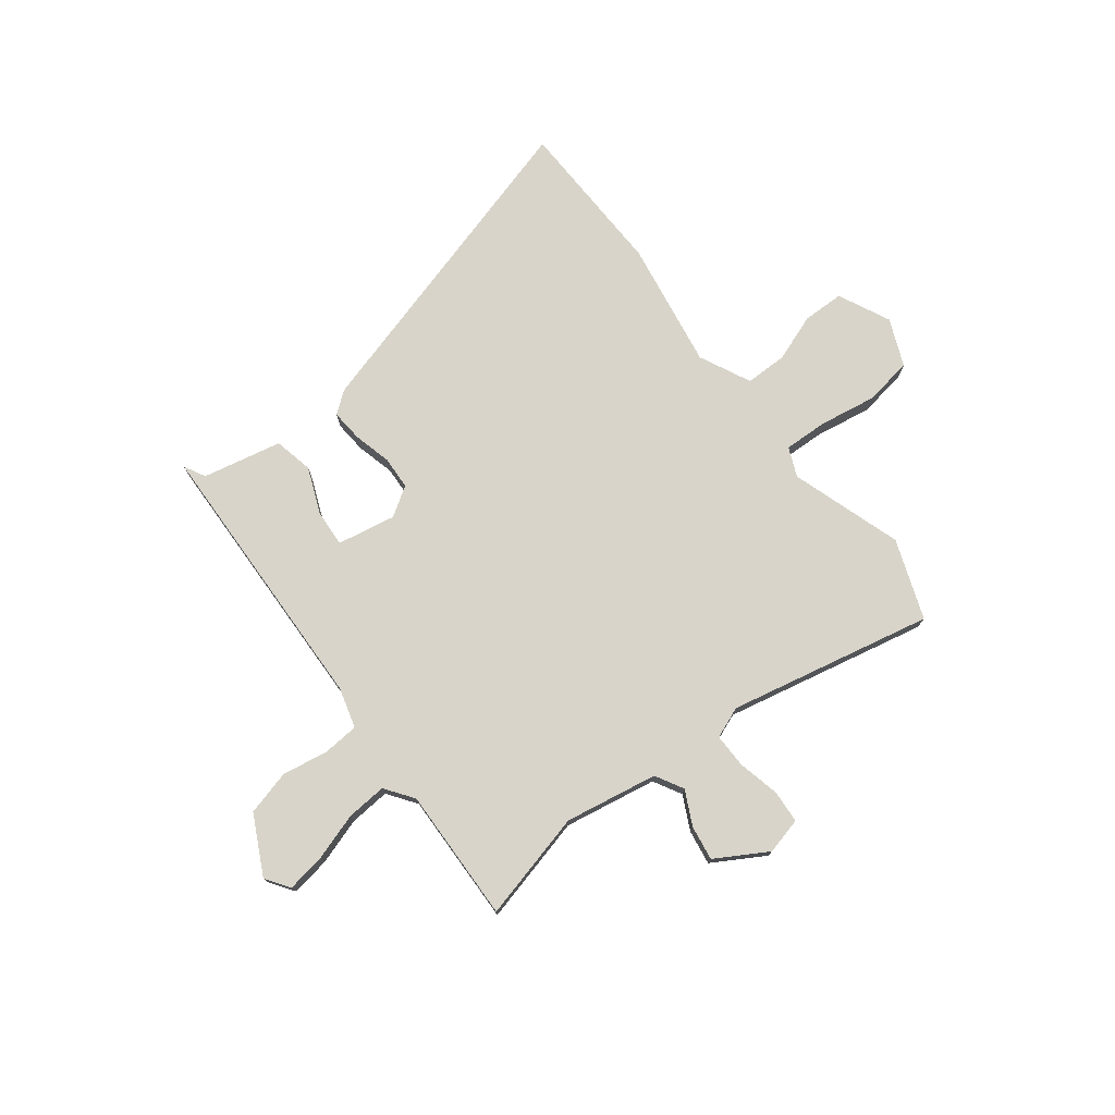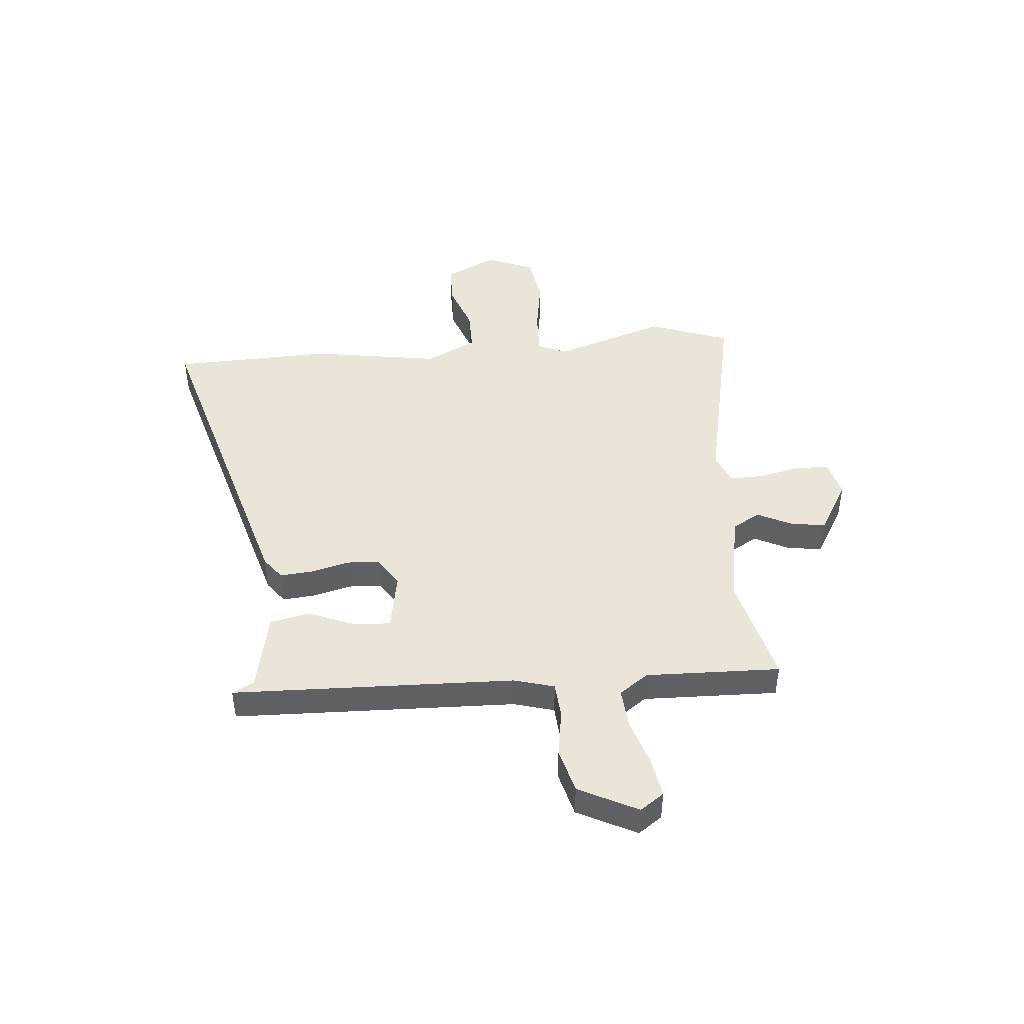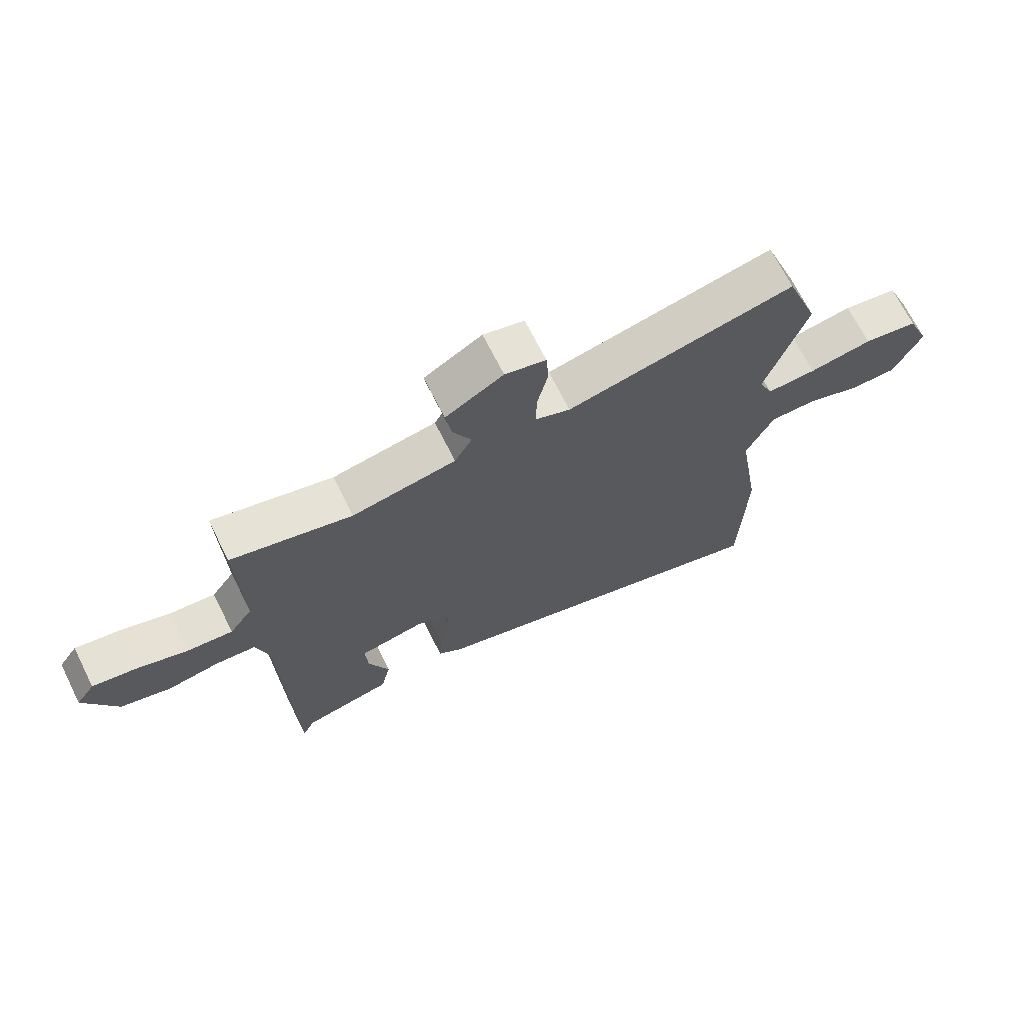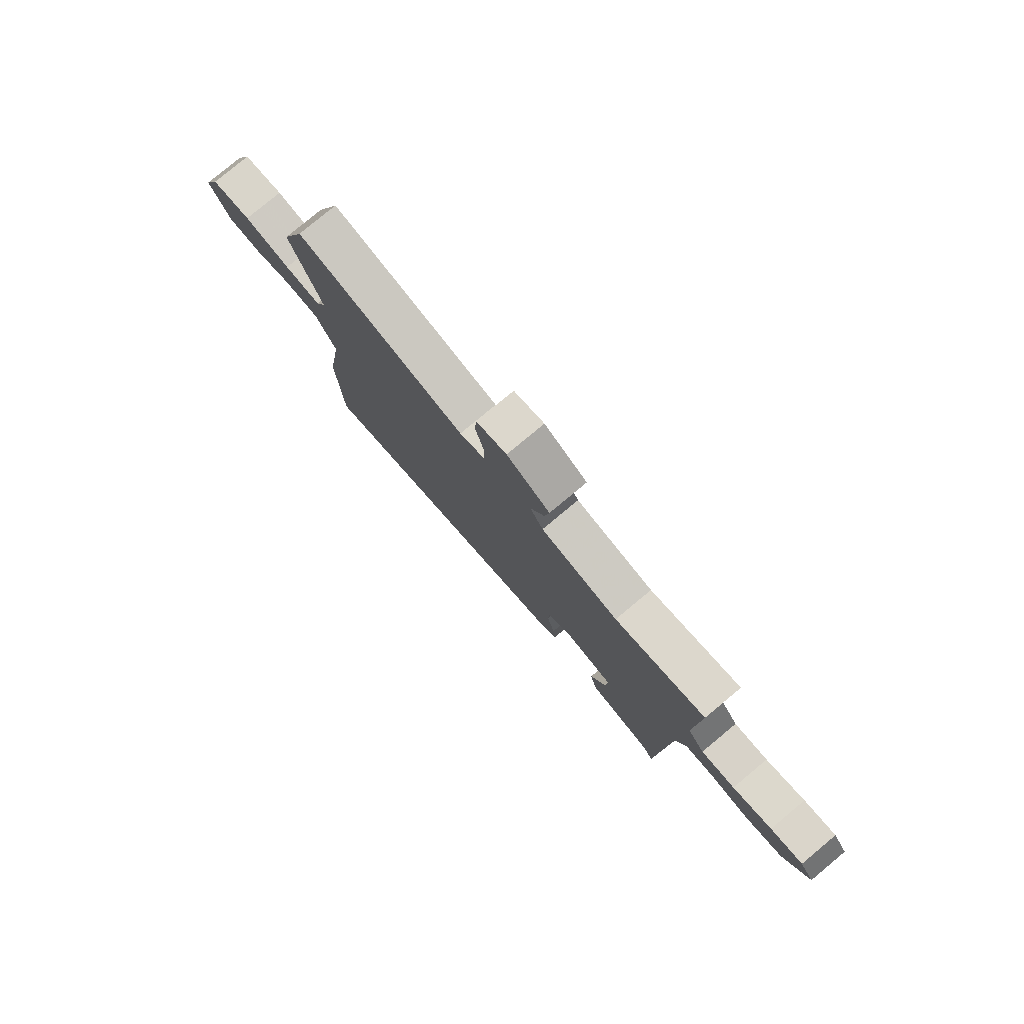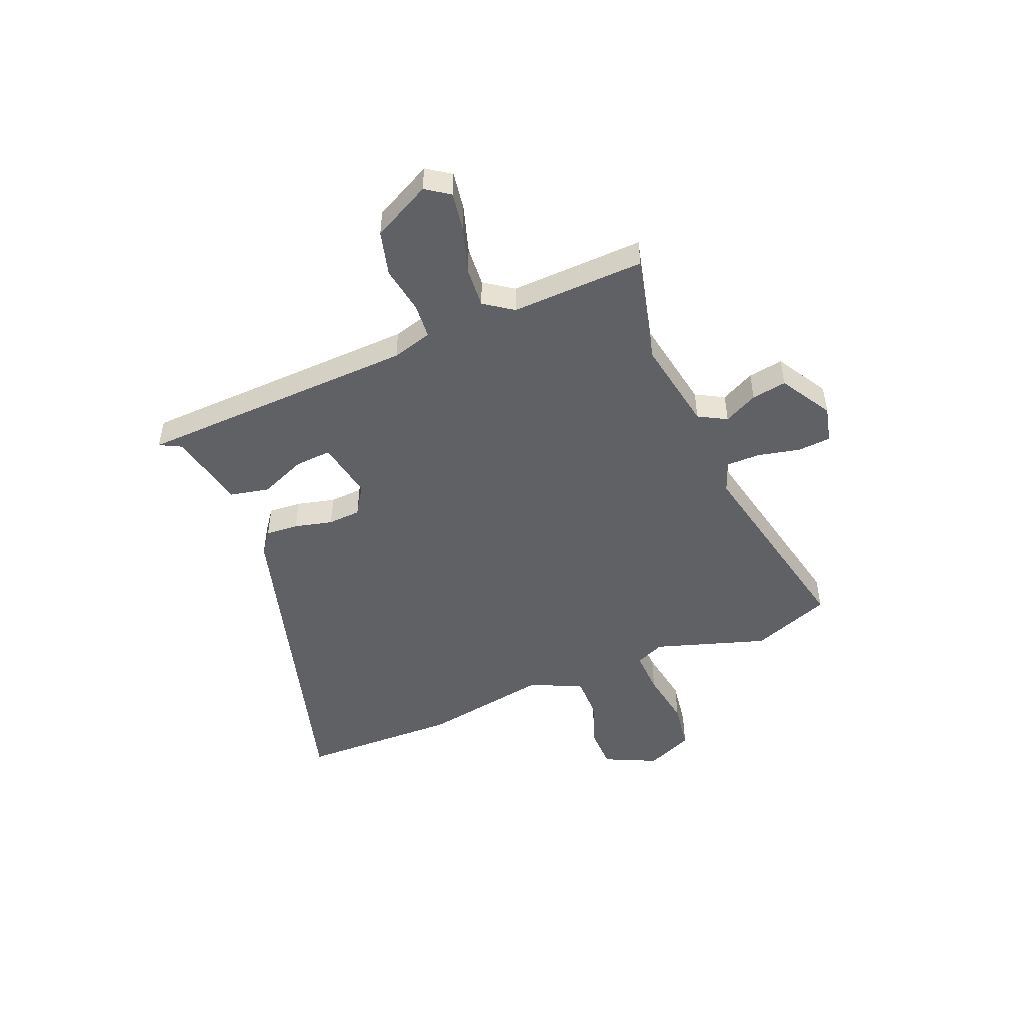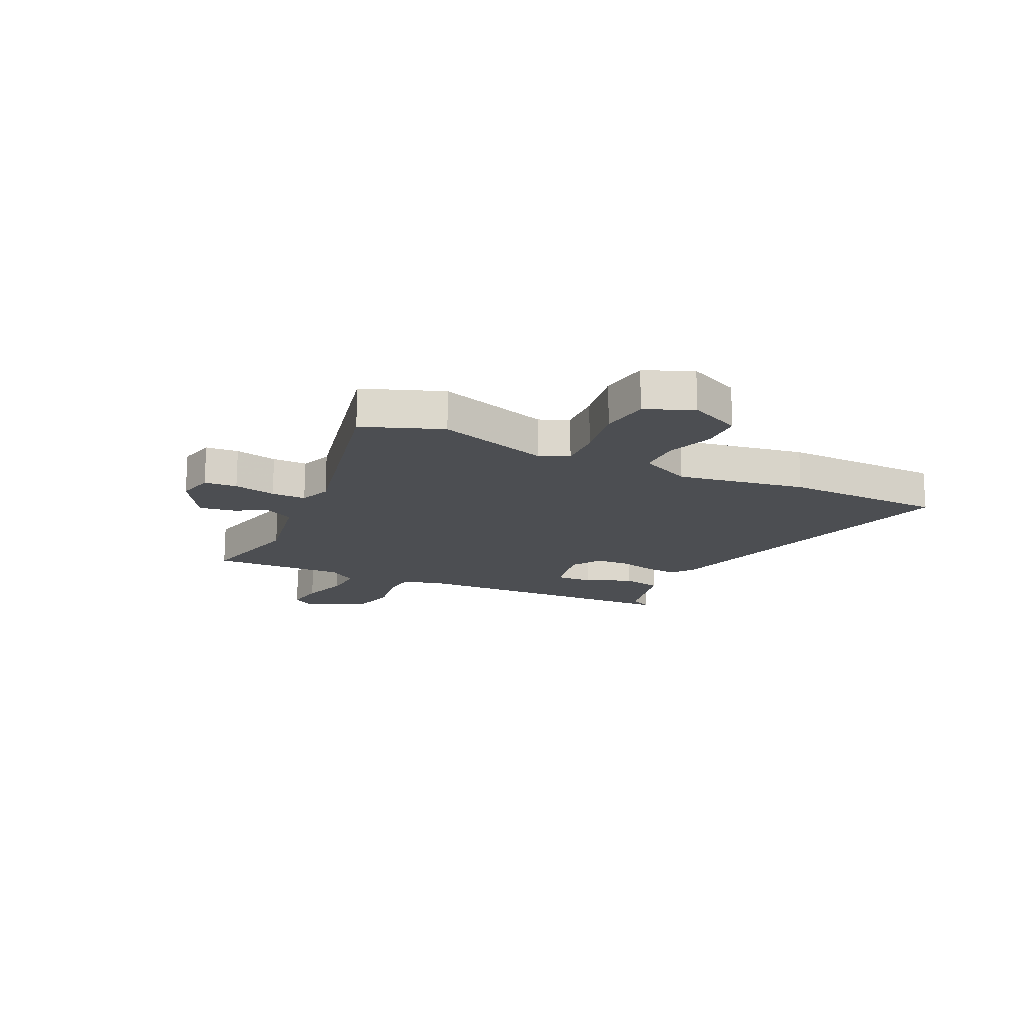
<metadata>
{"format":"obj","ext":"obj","renderer":"f3d","projection":"perspective","resolution":1024,"background":"white","views":[{"elev":75.7,"azim":-37.4,"up":"+Y"},{"elev":45.5,"azim":-95.0,"up":"+Y"},{"elev":69.3,"azim":-26.6,"up":"+Z"},{"elev":79.2,"azim":-129.8,"up":"+Z"},{"elev":-49.2,"azim":-67.2,"up":"+Y"},{"elev":-16.6,"azim":65.1,"up":"+Y"}]}
</metadata>
<code>
v -0.47 0.07 0.506
v -0.269 0.07 0.455
v -0.096 0.07 0.485
v -0.067 0.07 0.537
v -0.098 0.07 0.6
v -0.108 0.07 0.665
v -0.012 0.07 0.721
v 0.056 0.07 0.704
v 0.06 0.07 0.643
v 0.042 0.07 0.565
v 0.041 0.07 0.501
v 0.099 0.07 0.478
v 0.479 0.07 0.558
v 0.533 0.07 0.41
v 0.465 0.07 0.203
v 0.488 0.07 0.149
v 0.57 0.07 0.152
v 0.675 0.07 0.169
v 0.765 0.07 0.155
v 0.802 0.07 0.067
v 0.756 0.07 -0.029
v 0.679 0.07 -0.03
v 0.591 0.07 0.002
v 0.513 0.07 0.002
v 0.467 0.07 -0.093
v 0.505 0.07 -0.331
v 0.496 0.07 -0.626
v -0.109 0.07 -0.452
v -0.15 0.07 -0.421
v -0.145 0.07 -0.361
v -0.127 0.07 -0.29
v -0.13 0.07 -0.229
v -0.184 0.07 -0.194
v -0.293 0.07 -0.214
v -0.289 0.07 -0.282
v -0.254 0.07 -0.368
v -0.27 0.07 -0.441
v -0.417 0.07 -0.472
v -0.438 0.07 -0.512
v -0.454 0.07 0.009
v -0.475 0.07 0.084
v -0.541 0.07 0.089
v -0.628 0.07 0.075
v -0.711 0.07 0.097
v -0.766 0.07 0.206
v -0.735 0.07 0.25
v -0.663 0.07 0.238
v -0.576 0.07 0.21
v -0.501 0.07 0.204
v -0.463 0.07 0.257
v -0.47 0 0.506
v -0.269 0 0.455
v -0.096 0 0.485
v -0.067 0 0.537
v -0.098 0 0.6
v -0.108 0 0.665
v -0.012 0 0.721
v 0.056 0 0.704
v 0.06 0 0.643
v 0.042 0 0.565
v 0.041 0 0.501
v 0.099 0 0.478
v 0.479 0 0.558
v 0.533 0 0.41
v 0.465 0 0.203
v 0.488 0 0.149
v 0.57 0 0.152
v 0.675 0 0.169
v 0.765 0 0.155
v 0.802 0 0.067
v 0.756 0 -0.029
v 0.679 0 -0.03
v 0.591 0 0.002
v 0.513 0 0.002
v 0.467 0 -0.093
v 0.505 0 -0.331
v 0.496 0 -0.626
v -0.109 0 -0.452
v -0.15 0 -0.421
v -0.145 0 -0.361
v -0.127 0 -0.29
v -0.13 0 -0.229
v -0.184 0 -0.194
v -0.293 0 -0.214
v -0.289 0 -0.282
v -0.254 0 -0.368
v -0.27 0 -0.441
v -0.417 0 -0.472
v -0.438 0 -0.512
v -0.454 0 0.009
v -0.475 0 0.084
v -0.541 0 0.089
v -0.628 0 0.075
v -0.711 0 0.097
v -0.766 0 0.206
v -0.735 0 0.25
v -0.663 0 0.238
v -0.576 0 0.21
v -0.501 0 0.204
v -0.463 0 0.257
f 45 46 47 48
f 45 48 49
f 42 43 44 45
f 41 42 45 49
f 40 41 49 50
f 38 39 40
f 35 36 37 38
f 34 35 38 40
f 33 34 40 50
f 28 29 30 31
f 28 31 32
f 25 26 27 28
f 24 25 28 32
f 20 21 22 23
f 20 23 24
f 17 18 19 20
f 16 17 20 24
f 15 16 24 32
f 12 13 14 15
f 11 12 15 32
f 7 8 9 10
f 4 5 6 7
f 4 7 10 11
f 33 50 1 2
f 32 33 2 3
f 3 4 11 32
f 98 97 96 95
f 99 98 95
f 95 94 93 92
f 99 95 92 91
f 100 99 91 90
f 90 89 88
f 88 87 86 85
f 90 88 85 84
f 100 90 84 83
f 81 80 79 78
f 82 81 78
f 78 77 76 75
f 82 78 75 74
f 73 72 71 70
f 74 73 70
f 70 69 68 67
f 74 70 67 66
f 82 74 66 65
f 65 64 63 62
f 82 65 62 61
f 60 59 58 57
f 57 56 55 54
f 61 60 57 54
f 52 51 100 83
f 53 52 83 82
f 82 61 54 53
f 1 51 52 2
f 2 52 53 3
f 3 53 54 4
f 4 54 55 5
f 5 55 56 6
f 6 56 57 7
f 7 57 58 8
f 8 58 59 9
f 9 59 60 10
f 10 60 61 11
f 11 61 62 12
f 12 62 63 13
f 13 63 64 14
f 14 64 65 15
f 15 65 66 16
f 16 66 67 17
f 17 67 68 18
f 18 68 69 19
f 19 69 70 20
f 20 70 71 21
f 21 71 72 22
f 22 72 73 23
f 23 73 74 24
f 24 74 75 25
f 25 75 76 26
f 26 76 77 27
f 27 77 78 28
f 28 78 79 29
f 29 79 80 30
f 30 80 81 31
f 31 81 82 32
f 32 82 83 33
f 33 83 84 34
f 34 84 85 35
f 35 85 86 36
f 36 86 87 37
f 37 87 88 38
f 38 88 89 39
f 39 89 90 40
f 40 90 91 41
f 41 91 92 42
f 42 92 93 43
f 43 93 94 44
f 44 94 95 45
f 45 95 96 46
f 46 96 97 47
f 47 97 98 48
f 48 98 99 49
f 49 99 100 50
f 50 100 51 1

</code>
